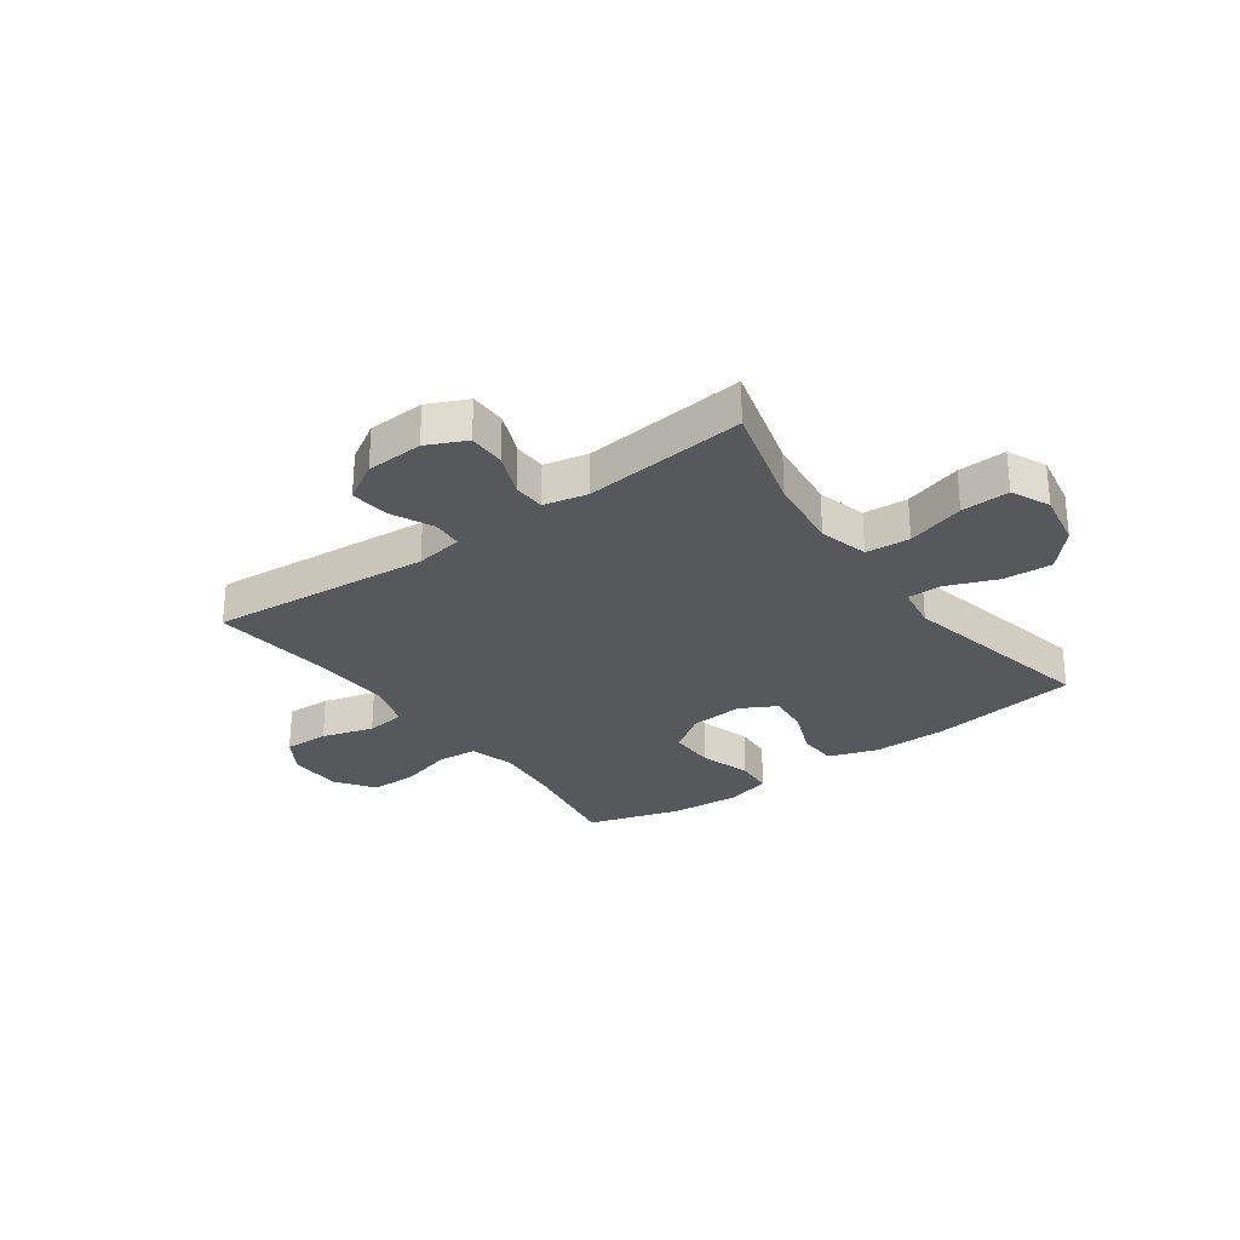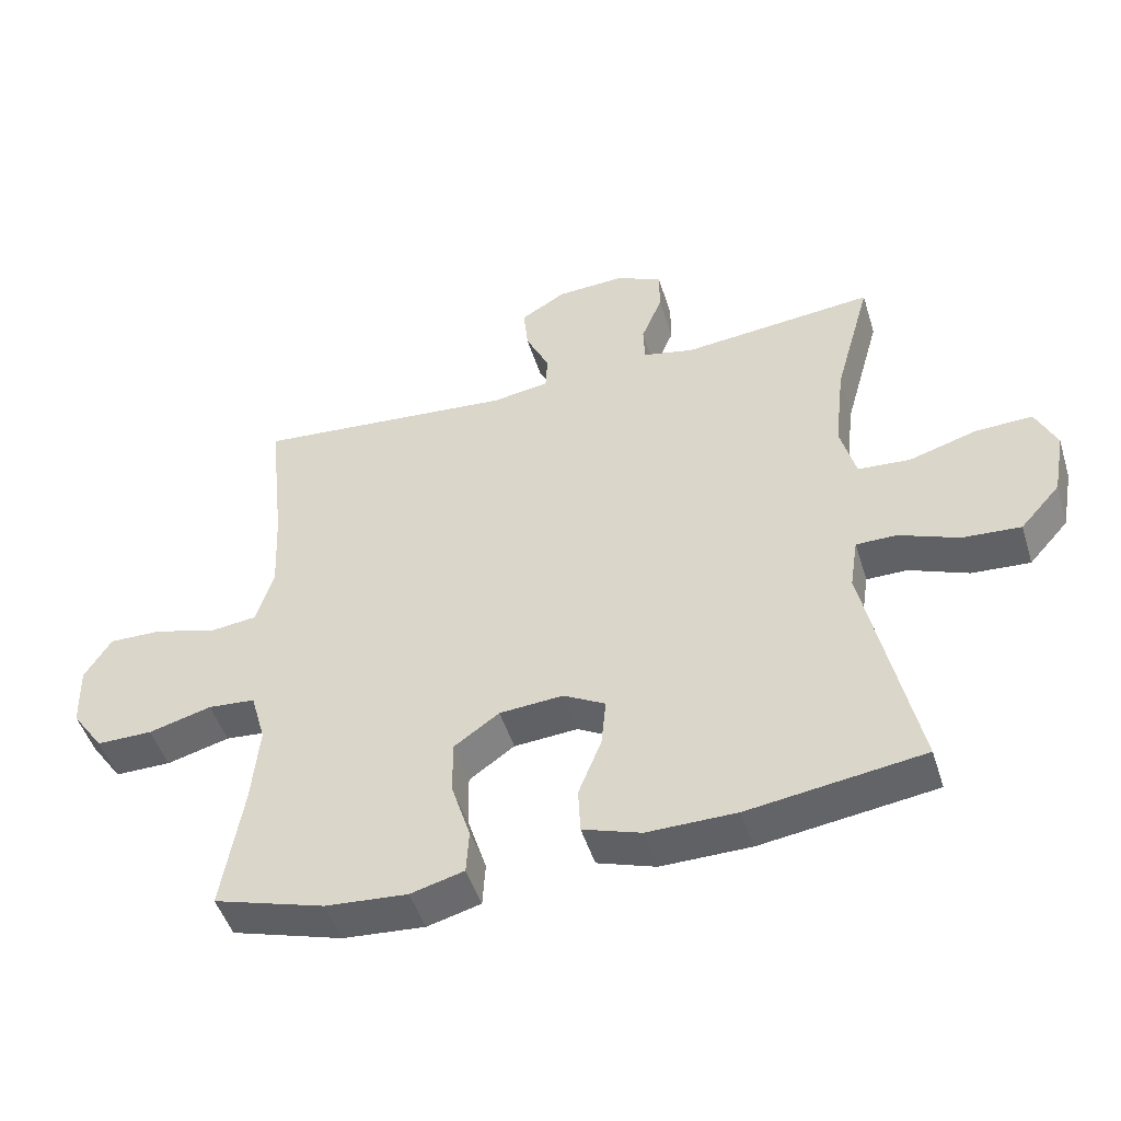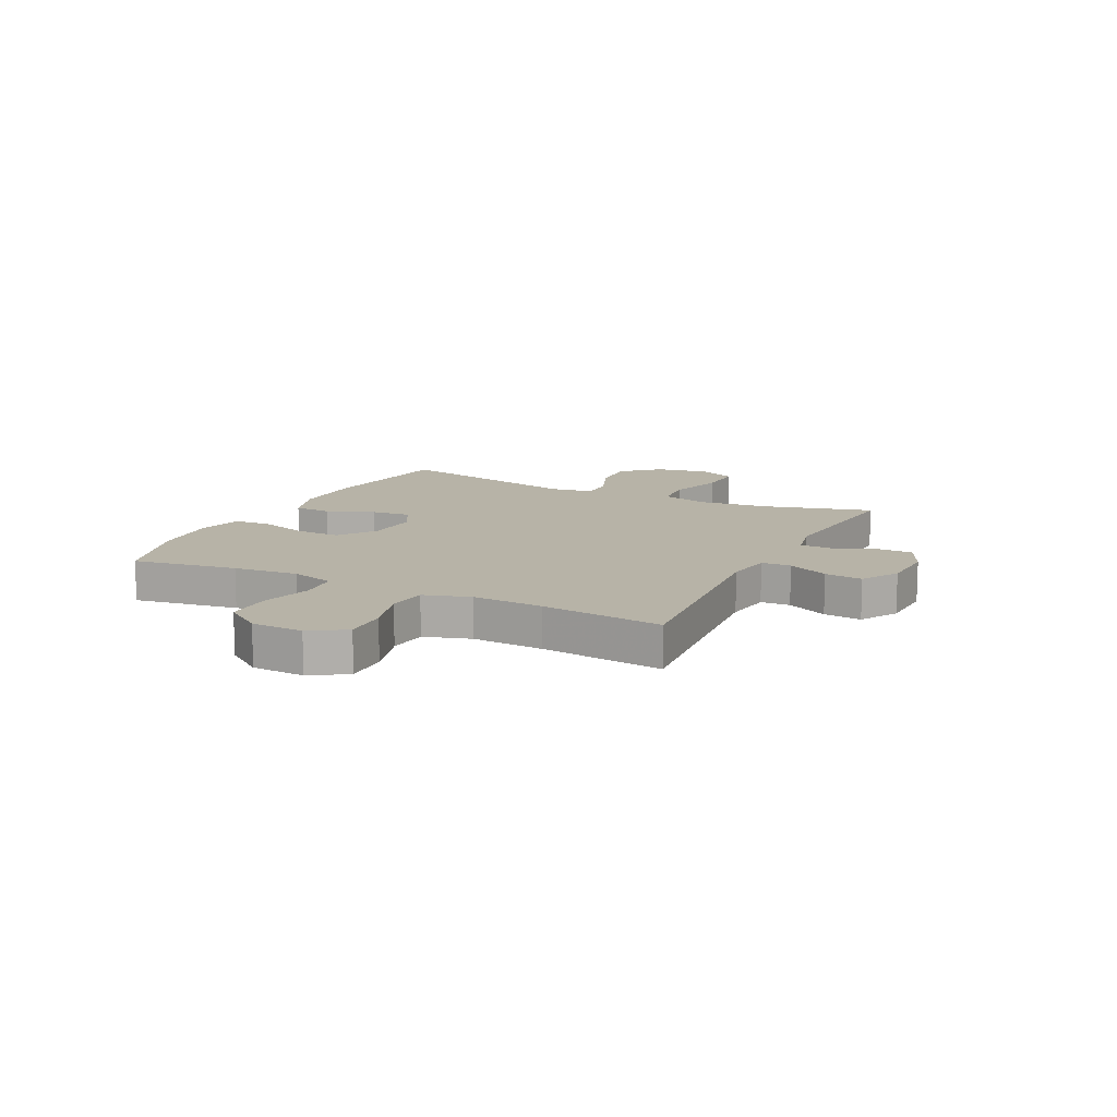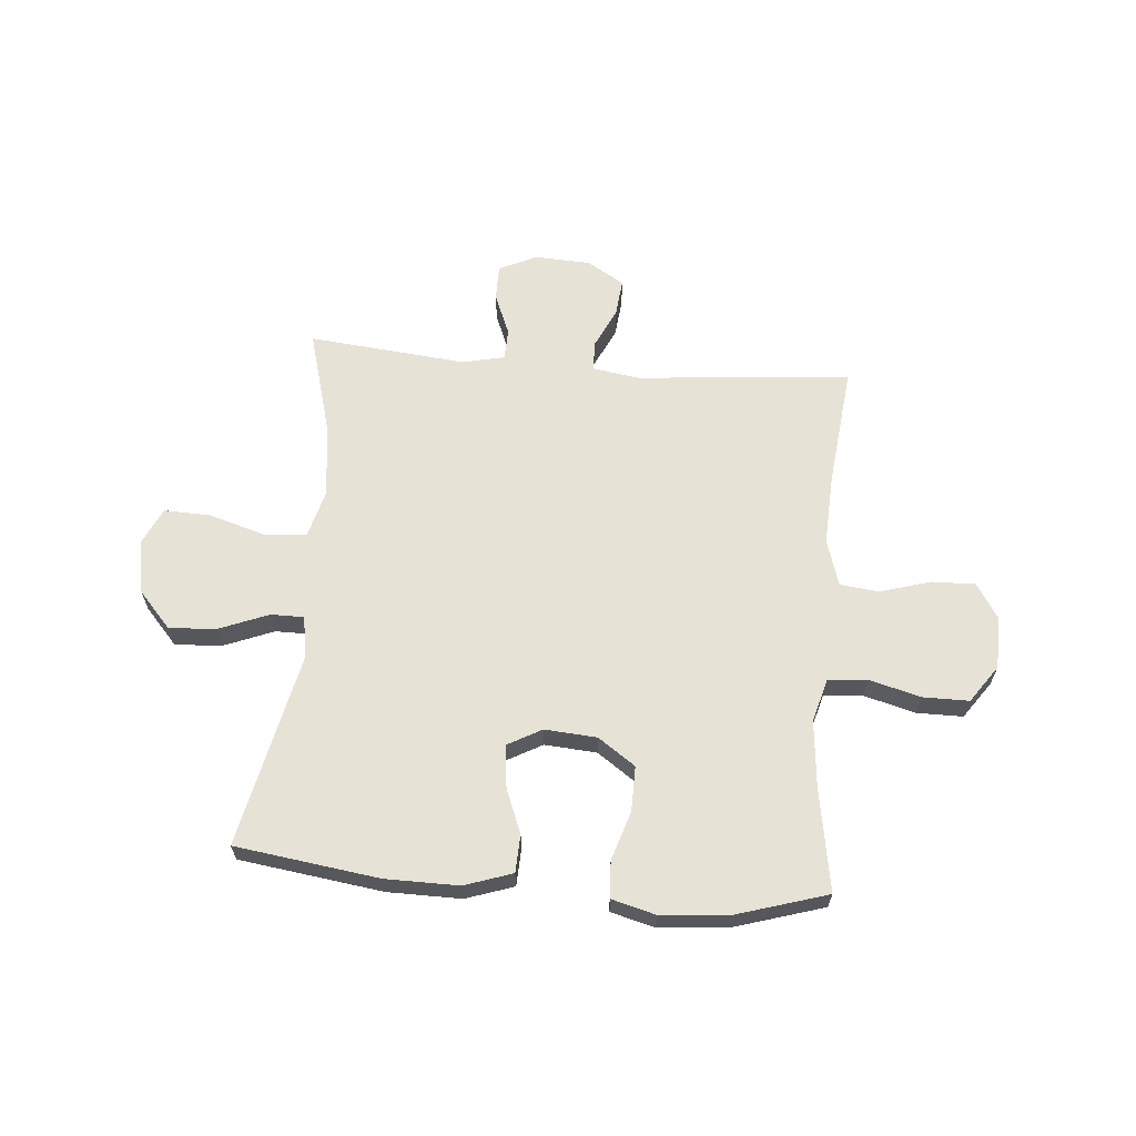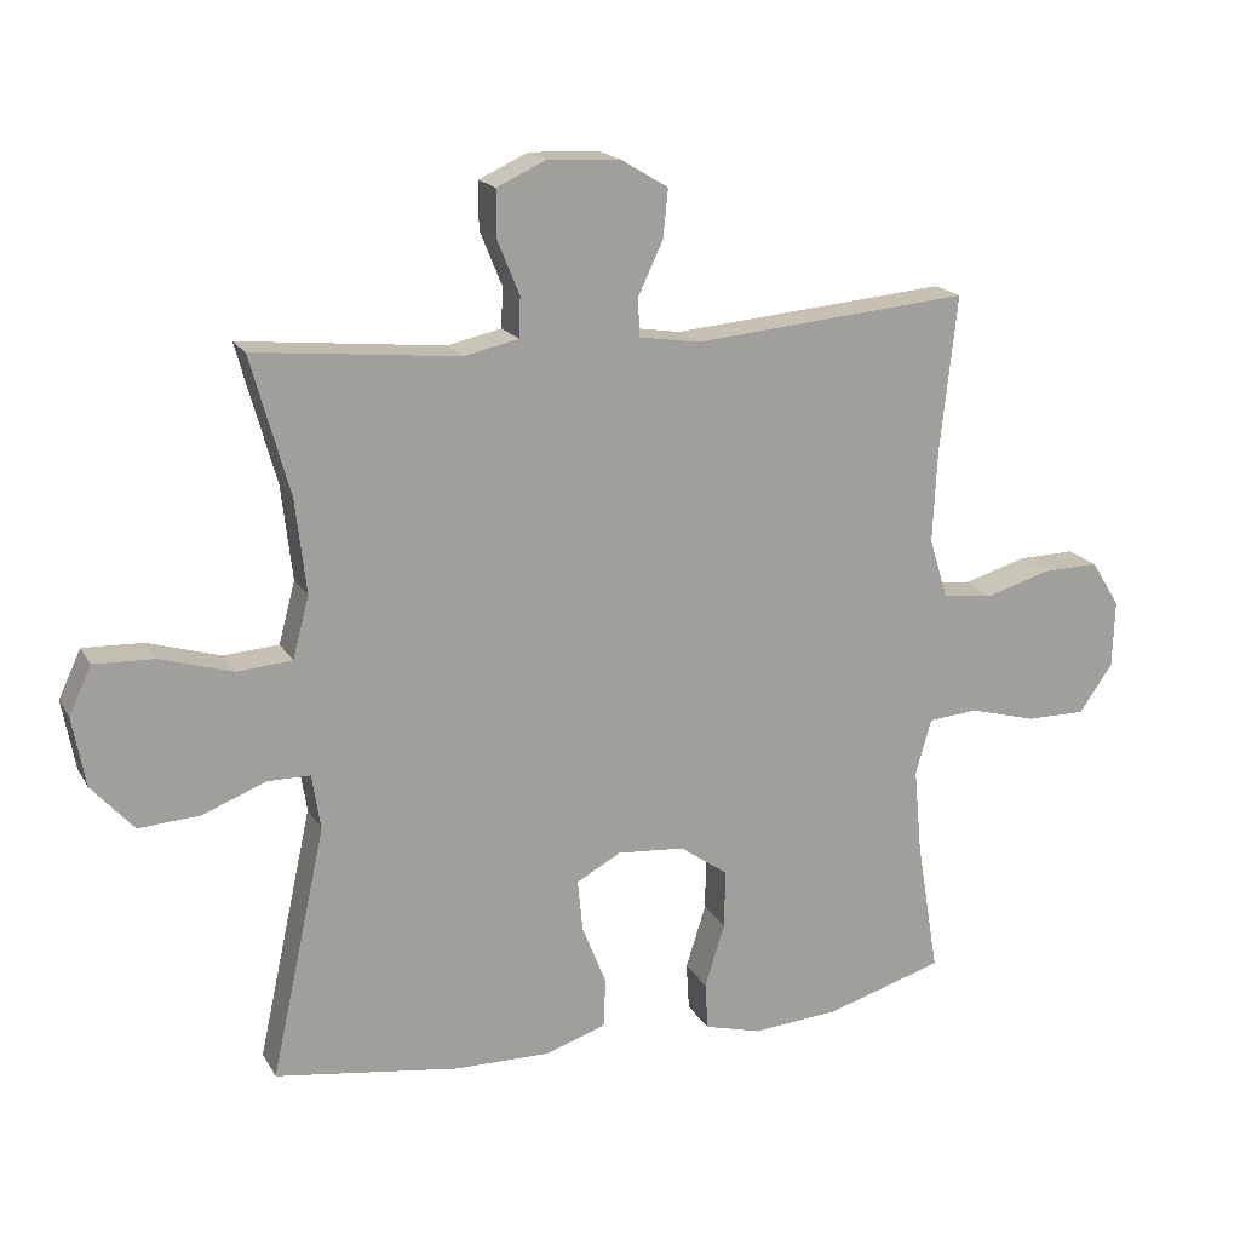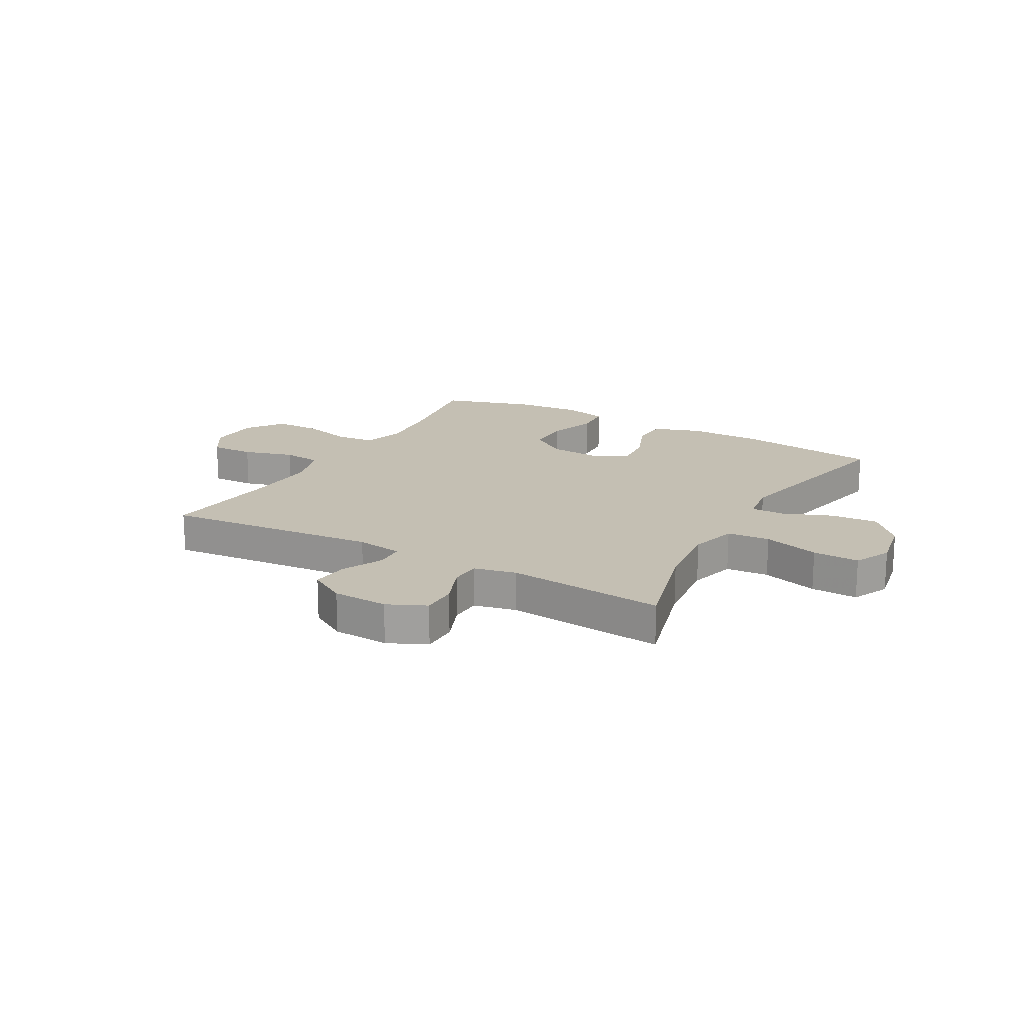
<metadata>
{"format":"obj","ext":"obj","renderer":"f3d","projection":"perspective","resolution":1024,"background":"white","views":[{"elev":-28.3,"azim":35.9,"up":"+Y"},{"elev":-48.3,"azim":17.1,"up":"+Z"},{"elev":12.6,"azim":-63.5,"up":"+Y"},{"elev":63.4,"azim":-175.2,"up":"+Y"},{"elev":17.8,"azim":158.7,"up":"+Z"},{"elev":17.9,"azim":29.4,"up":"+Y"}]}
</metadata>
<code>
v 0.5 0.07 0.5
v 0.446 0.07 0.306
v 0.431 0.07 0.175
v 0.454 0.07 0.089
v 0.531 0.07 0.083
v 0.632 0.07 0.113
v 0.716 0.07 0.116
v 0.747 0.07 0.049
v 0.729 0.07 -0.048
v 0.67 0.07 -0.114
v 0.584 0.07 -0.108
v 0.496 0.07 -0.073
v 0.436 0.07 -0.073
v 0.424 0.07 -0.15
v 0.5 0.07 -0.5
v 0.242 0.07 -0.536
v 0.11 0.07 -0.537
v 0.024 0.07 -0.508
v 0.021 0.07 -0.44
v 0.055 0.07 -0.355
v 0.062 0.07 -0.283
v 0 0.07 -0.249
v -0.094 0.07 -0.256
v -0.161 0.07 -0.303
v -0.16 0.07 -0.384
v -0.132 0.07 -0.473
v -0.136 0.07 -0.539
v -0.215 0.07 -0.56
v -0.336 0.07 -0.55
v -0.5 0.07 -0.5
v -0.469 0.07 -0.312
v -0.458 0.07 -0.194
v -0.48 0.07 -0.116
v -0.55 0.07 -0.11
v -0.643 0.07 -0.135
v -0.726 0.07 -0.135
v -0.773 0.07 -0.068
v -0.776 0.07 0.026
v -0.736 0.07 0.09
v -0.657 0.07 0.088
v -0.566 0.07 0.061
v -0.496 0.07 0.069
v -0.47 0.07 0.153
v -0.476 0.07 0.28
v -0.5 0.07 0.5
v -0.113 0.07 0.465
v -0.029 0.07 0.478
v -0.026 0.07 0.531
v -0.061 0.07 0.605
v -0.068 0.07 0.673
v -0.001 0.07 0.713
v 0.099 0.07 0.718
v 0.168 0.07 0.686
v 0.168 0.07 0.621
v 0.137 0.07 0.545
v 0.139 0.07 0.489
v 0.215 0.07 0.472
v 0.5 0 0.5
v 0.446 0 0.306
v 0.431 0 0.175
v 0.454 0 0.089
v 0.531 0 0.083
v 0.632 0 0.113
v 0.716 0 0.116
v 0.747 0 0.049
v 0.729 0 -0.048
v 0.67 0 -0.114
v 0.584 0 -0.108
v 0.496 0 -0.073
v 0.436 0 -0.073
v 0.424 0 -0.15
v 0.5 0 -0.5
v 0.242 0 -0.536
v 0.11 0 -0.537
v 0.024 0 -0.508
v 0.021 0 -0.44
v 0.055 0 -0.355
v 0.062 0 -0.283
v 0 0 -0.249
v -0.094 0 -0.256
v -0.161 0 -0.303
v -0.16 0 -0.384
v -0.132 0 -0.473
v -0.136 0 -0.539
v -0.215 0 -0.56
v -0.336 0 -0.55
v -0.5 0 -0.5
v -0.469 0 -0.312
v -0.458 0 -0.194
v -0.48 0 -0.116
v -0.55 0 -0.11
v -0.643 0 -0.135
v -0.726 0 -0.135
v -0.773 0 -0.068
v -0.776 0 0.026
v -0.736 0 0.09
v -0.657 0 0.088
v -0.566 0 0.061
v -0.496 0 0.069
v -0.47 0 0.153
v -0.476 0 0.28
v -0.5 0 0.5
v -0.113 0 0.465
v -0.029 0 0.478
v -0.026 0 0.531
v -0.061 0 0.605
v -0.068 0 0.673
v -0.001 0 0.713
v 0.099 0 0.718
v 0.168 0 0.686
v 0.168 0 0.621
v 0.137 0 0.545
v 0.139 0 0.489
v 0.215 0 0.472
f 53 54 55
f 52 53 55
f 51 52 55
f 50 51 55
f 49 50 55
f 48 49 55
f 47 48 55 56
f 46 47 56 57
f 44 45 46
f 43 44 46 57
f 39 40 41
f 38 39 41
f 37 38 41
f 36 37 41
f 35 36 41
f 34 35 41
f 33 34 41 42
f 57 1 2
f 43 57 2
f 42 43 2
f 33 42 2
f 32 33 2
f 29 30 31
f 28 29 31
f 27 28 31
f 26 27 31
f 25 26 31
f 18 19 20
f 17 18 20
f 16 17 20
f 15 16 20
f 14 15 20
f 13 14 20 21
f 10 11 12
f 9 10 12
f 8 9 12
f 7 8 12
f 6 7 12
f 5 6 12
f 4 5 12 13
f 13 21 22
f 4 13 22
f 3 4 22
f 24 25 31 32
f 32 2 3
f 24 32 3
f 23 24 3
f 3 22 23
f 112 111 110
f 112 110 109
f 112 109 108
f 112 108 107
f 112 107 106
f 112 106 105
f 113 112 105 104
f 114 113 104 103
f 103 102 101
f 114 103 101 100
f 98 97 96
f 98 96 95
f 98 95 94
f 98 94 93
f 98 93 92
f 98 92 91
f 99 98 91 90
f 59 58 114
f 59 114 100
f 59 100 99
f 59 99 90
f 59 90 89
f 88 87 86
f 88 86 85
f 88 85 84
f 88 84 83
f 88 83 82
f 77 76 75
f 77 75 74
f 77 74 73
f 77 73 72
f 77 72 71
f 78 77 71 70
f 69 68 67
f 69 67 66
f 69 66 65
f 69 65 64
f 69 64 63
f 69 63 62
f 70 69 62 61
f 79 78 70
f 79 70 61
f 79 61 60
f 89 88 82 81
f 60 59 89
f 60 89 81
f 60 81 80
f 80 79 60
f 1 58 59 2
f 2 59 60 3
f 3 60 61 4
f 4 61 62 5
f 5 62 63 6
f 6 63 64 7
f 7 64 65 8
f 8 65 66 9
f 9 66 67 10
f 10 67 68 11
f 11 68 69 12
f 12 69 70 13
f 13 70 71 14
f 14 71 72 15
f 15 72 73 16
f 16 73 74 17
f 17 74 75 18
f 18 75 76 19
f 19 76 77 20
f 20 77 78 21
f 21 78 79 22
f 22 79 80 23
f 23 80 81 24
f 24 81 82 25
f 25 82 83 26
f 26 83 84 27
f 27 84 85 28
f 28 85 86 29
f 29 86 87 30
f 30 87 88 31
f 31 88 89 32
f 32 89 90 33
f 33 90 91 34
f 34 91 92 35
f 35 92 93 36
f 36 93 94 37
f 37 94 95 38
f 38 95 96 39
f 39 96 97 40
f 40 97 98 41
f 41 98 99 42
f 42 99 100 43
f 43 100 101 44
f 44 101 102 45
f 45 102 103 46
f 46 103 104 47
f 47 104 105 48
f 48 105 106 49
f 49 106 107 50
f 50 107 108 51
f 51 108 109 52
f 52 109 110 53
f 53 110 111 54
f 54 111 112 55
f 55 112 113 56
f 56 113 114 57
f 57 114 58 1

</code>
